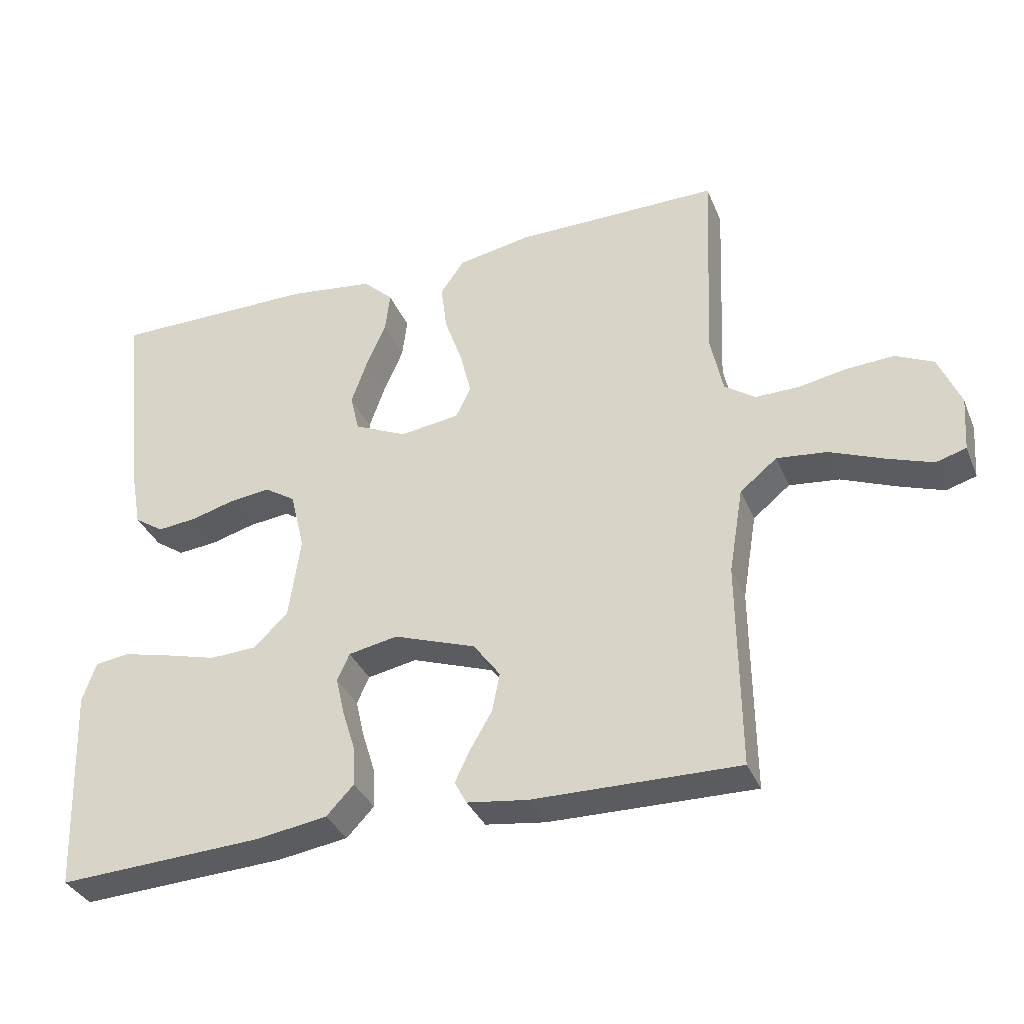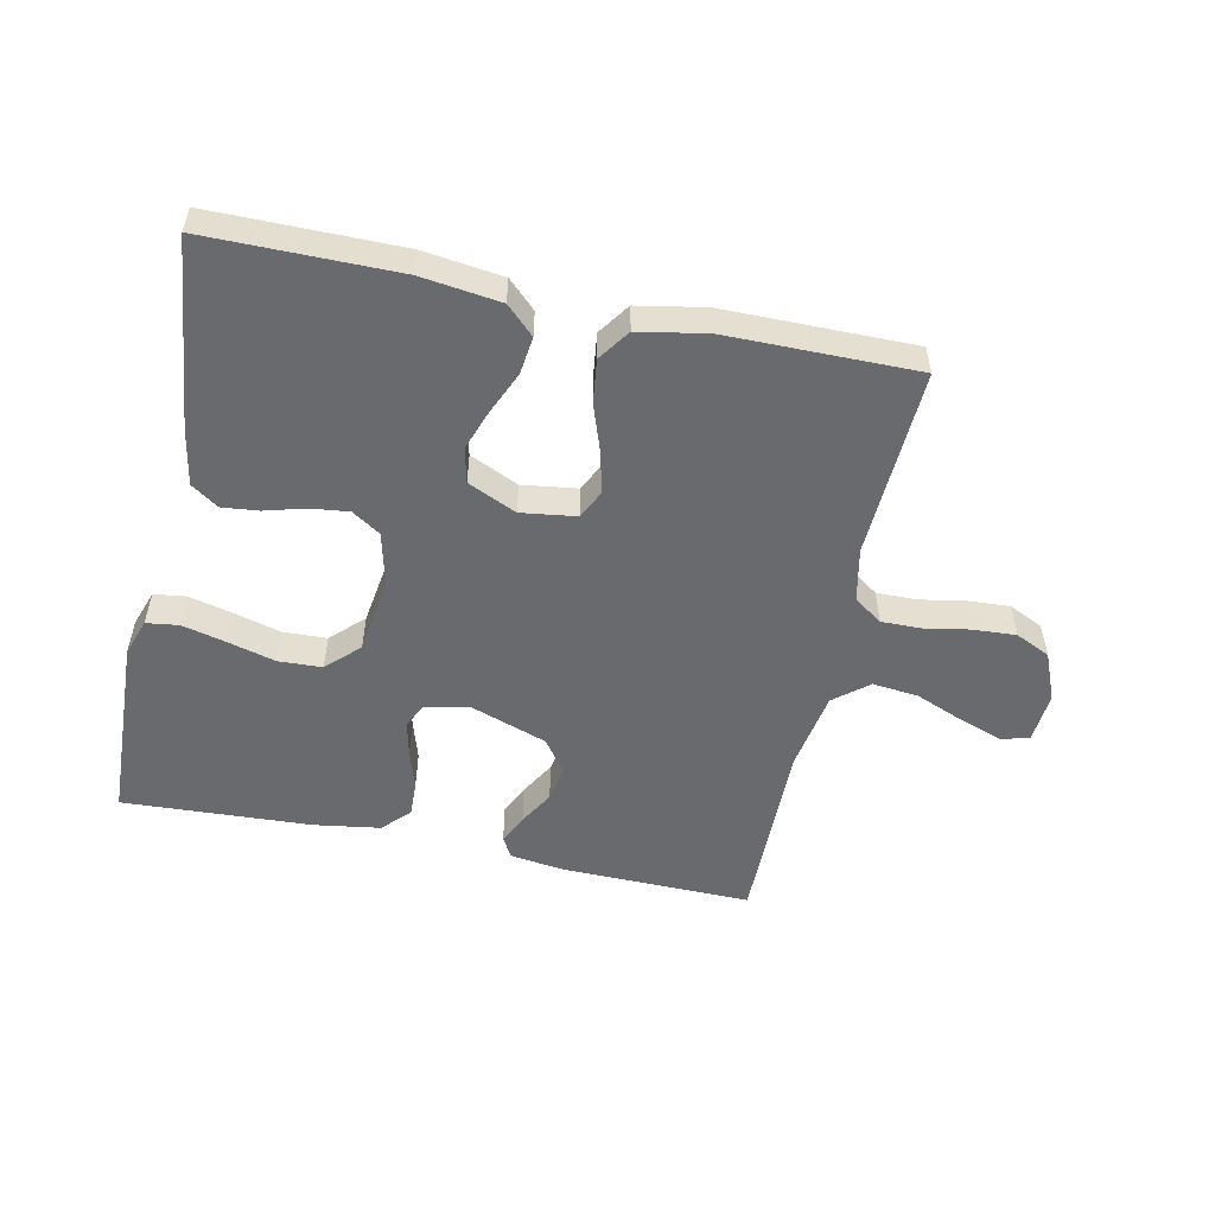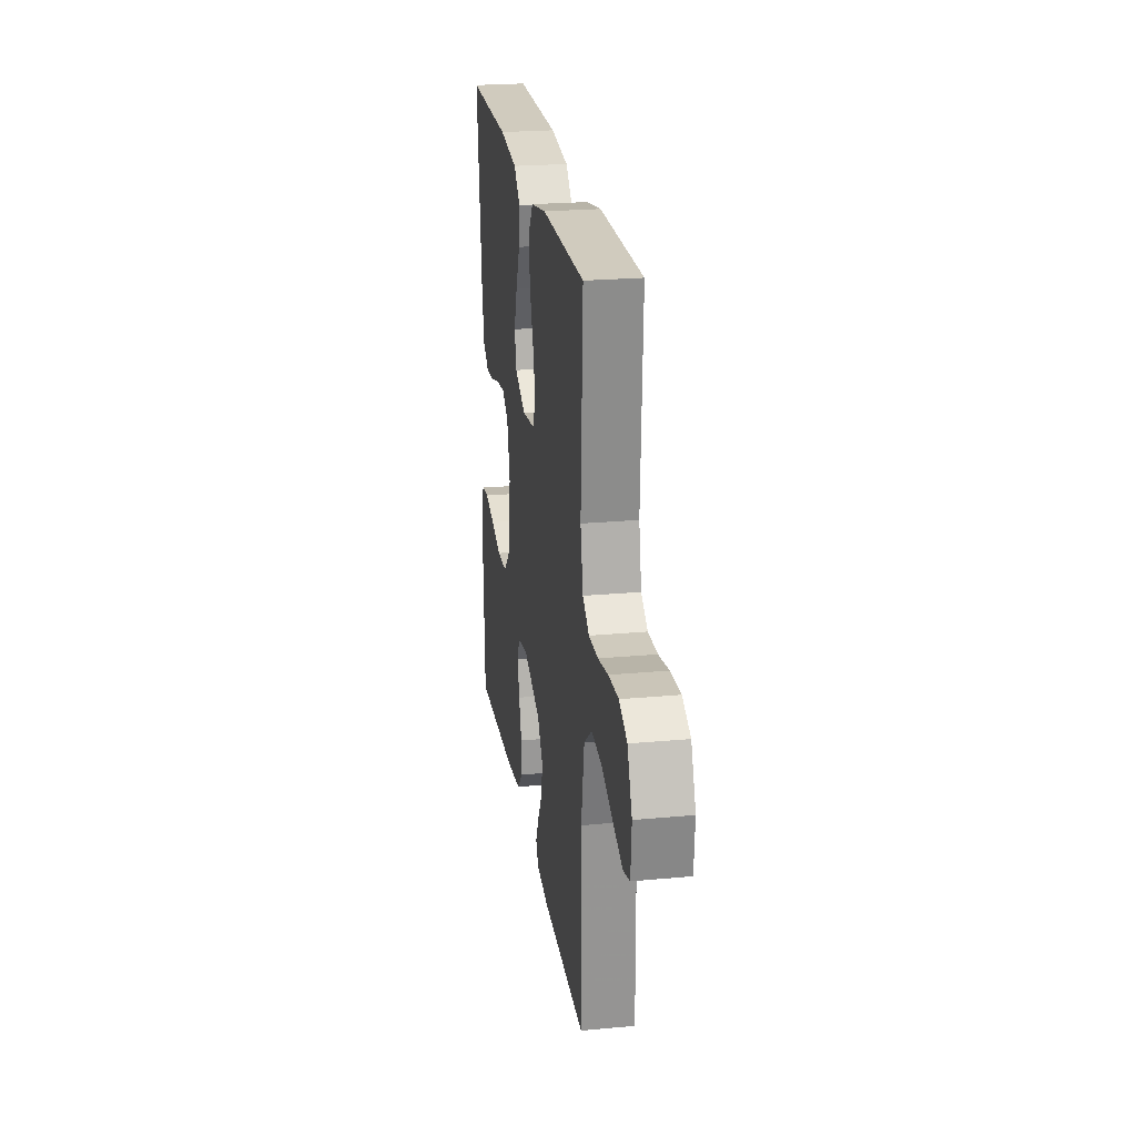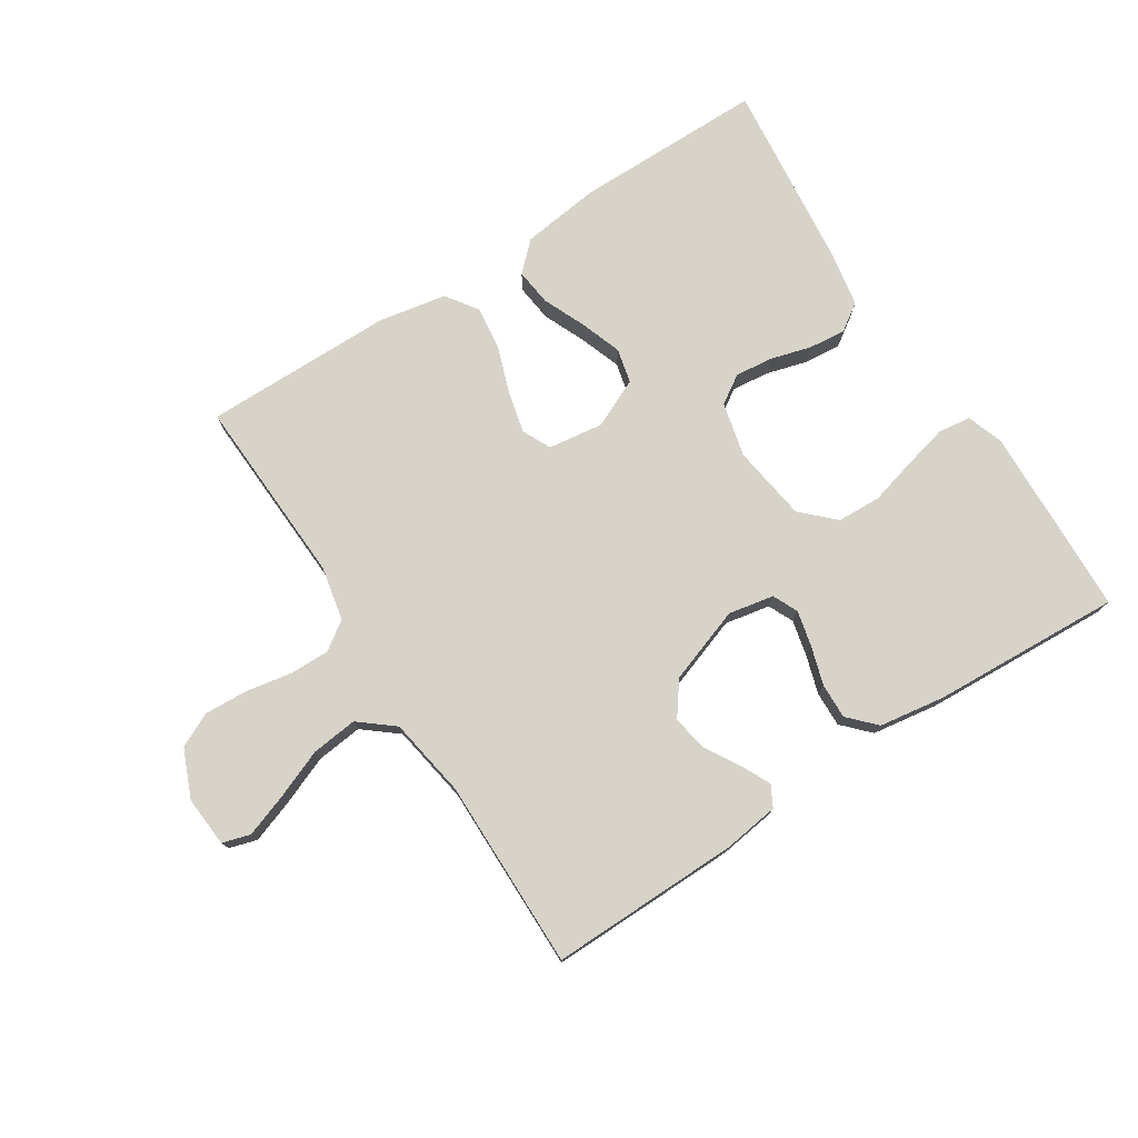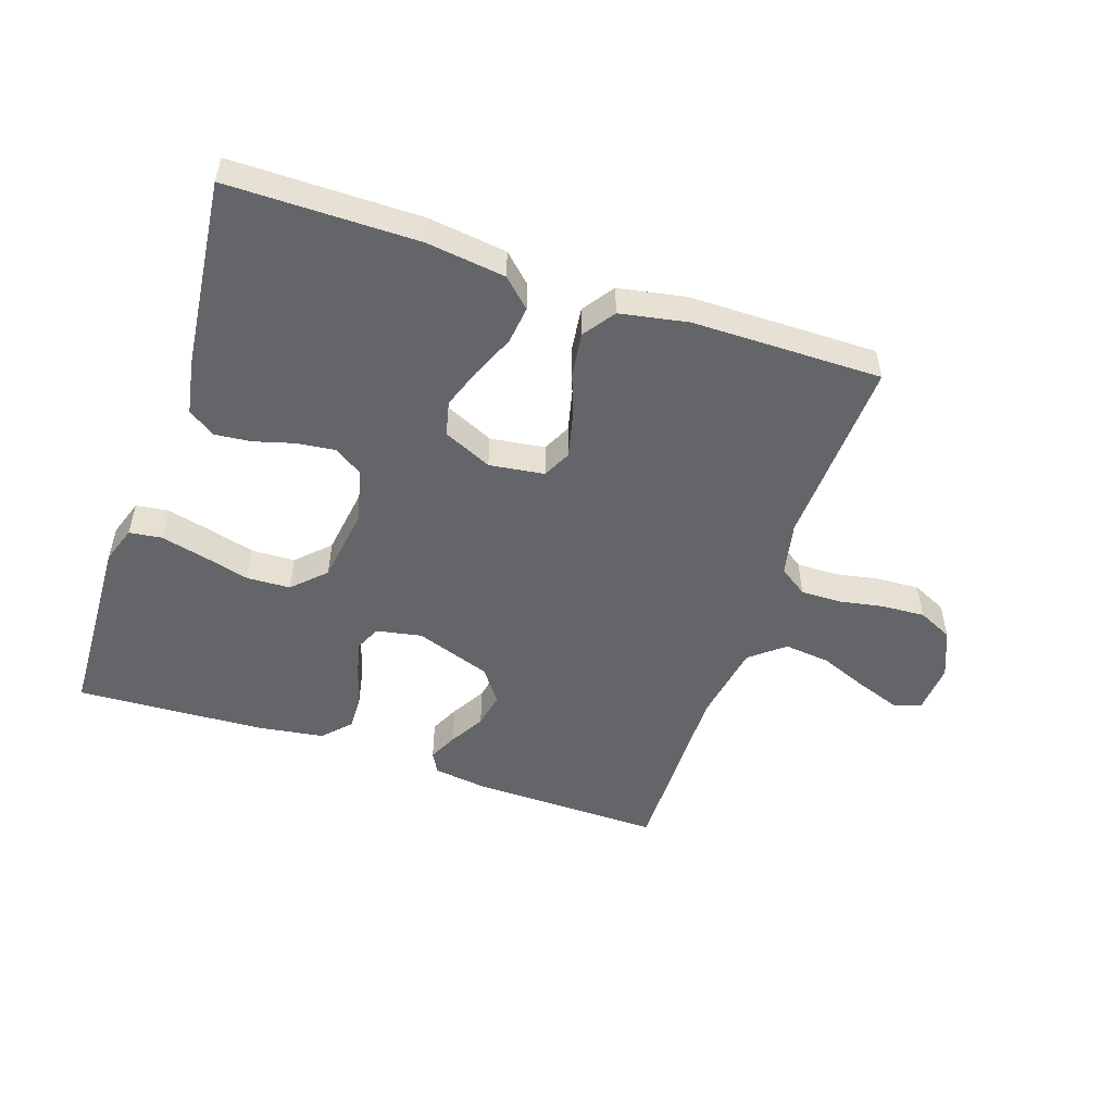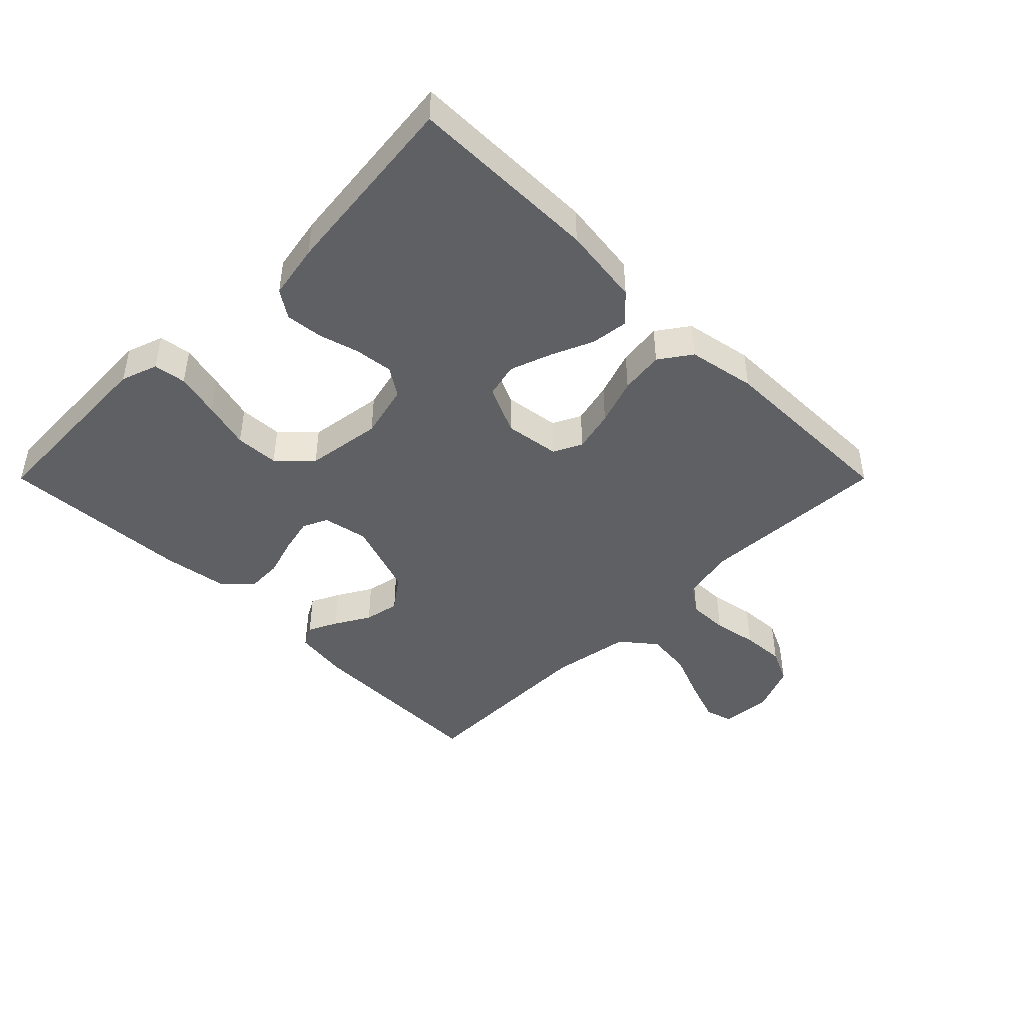
<metadata>
{"format":"obj","ext":"obj","renderer":"f3d","projection":"perspective","resolution":1024,"background":"white","views":[{"elev":-34.7,"azim":20.6,"up":"+Z"},{"elev":-53.0,"azim":-12.1,"up":"+Y"},{"elev":23.7,"azim":81.2,"up":"+Z"},{"elev":76.1,"azim":147.2,"up":"+Y"},{"elev":-51.4,"azim":-18.7,"up":"+Y"},{"elev":-44.7,"azim":-45.0,"up":"+Y"}]}
</metadata>
<code>
v -0.5 0.07 0.5
v -0.2 0.07 0.501
v -0.075 0.07 0.485
v -0.031 0.07 0.443
v -0.038 0.07 0.384
v -0.067 0.07 0.317
v -0.09 0.07 0.252
v -0.077 0.07 0.197
v 0 0.07 0.162
v 0.087 0.07 0.174
v 0.109 0.07 0.219
v 0.093 0.07 0.285
v 0.067 0.07 0.359
v 0.058 0.07 0.428
v 0.093 0.07 0.478
v 0.2 0.07 0.498
v 0.5 0.07 0.5
v 0.487 0.07 0.2
v 0.505 0.07 0.115
v 0.55 0.07 0.084
v 0.614 0.07 0.085
v 0.684 0.07 0.098
v 0.753 0.07 0.102
v 0.808 0.07 0.076
v 0.84 0.07 0
v 0.834 0.07 -0.08
v 0.79 0.07 -0.093
v 0.722 0.07 -0.069
v 0.645 0.07 -0.038
v 0.572 0.07 -0.03
v 0.518 0.07 -0.074
v 0.497 0.07 -0.2
v 0.5 0.07 -0.5
v 0.2 0.07 -0.496
v 0.112 0.07 -0.484
v 0.094 0.07 -0.451
v 0.116 0.07 -0.405
v 0.148 0.07 -0.35
v 0.159 0.07 -0.294
v 0.12 0.07 -0.241
v 0 0.07 -0.199
v -0.072 0.07 -0.213
v -0.09 0.07 -0.253
v -0.077 0.07 -0.309
v -0.058 0.07 -0.37
v -0.056 0.07 -0.426
v -0.096 0.07 -0.468
v -0.2 0.07 -0.484
v -0.5 0.07 -0.5
v -0.512 0.07 -0.2
v -0.492 0.07 -0.142
v -0.441 0.07 -0.135
v -0.371 0.07 -0.152
v -0.296 0.07 -0.172
v -0.227 0.07 -0.169
v -0.177 0.07 -0.12
v -0.16 0.07 0
v -0.181 0.07 0.086
v -0.226 0.07 0.115
v -0.286 0.07 0.108
v -0.35 0.07 0.09
v -0.408 0.07 0.084
v -0.451 0.07 0.113
v -0.467 0.07 0.2
v -0.5 0 0.5
v -0.2 0 0.501
v -0.075 0 0.485
v -0.031 0 0.443
v -0.038 0 0.384
v -0.067 0 0.317
v -0.09 0 0.252
v -0.077 0 0.197
v 0 0 0.162
v 0.087 0 0.174
v 0.109 0 0.219
v 0.093 0 0.285
v 0.067 0 0.359
v 0.058 0 0.428
v 0.093 0 0.478
v 0.2 0 0.498
v 0.5 0 0.5
v 0.487 0 0.2
v 0.505 0 0.115
v 0.55 0 0.084
v 0.614 0 0.085
v 0.684 0 0.098
v 0.753 0 0.102
v 0.808 0 0.076
v 0.84 0 0
v 0.834 0 -0.08
v 0.79 0 -0.093
v 0.722 0 -0.069
v 0.645 0 -0.038
v 0.572 0 -0.03
v 0.518 0 -0.074
v 0.497 0 -0.2
v 0.5 0 -0.5
v 0.2 0 -0.496
v 0.112 0 -0.484
v 0.094 0 -0.451
v 0.116 0 -0.405
v 0.148 0 -0.35
v 0.159 0 -0.294
v 0.12 0 -0.241
v 0 0 -0.199
v -0.072 0 -0.213
v -0.09 0 -0.253
v -0.077 0 -0.309
v -0.058 0 -0.37
v -0.056 0 -0.426
v -0.096 0 -0.468
v -0.2 0 -0.484
v -0.5 0 -0.5
v -0.512 0 -0.2
v -0.492 0 -0.142
v -0.441 0 -0.135
v -0.371 0 -0.152
v -0.296 0 -0.172
v -0.227 0 -0.169
v -0.177 0 -0.12
v -0.16 0 0
v -0.181 0 0.086
v -0.226 0 0.115
v -0.286 0 0.108
v -0.35 0 0.09
v -0.408 0 0.084
v -0.451 0 0.113
v -0.467 0 0.2
f 4 5 6
f 3 4 6
f 2 3 6
f 1 2 6
f 64 1 6
f 63 64 6
f 62 63 6
f 61 62 6
f 60 61 6
f 59 60 6 7
f 58 59 7 8
f 57 58 8 9
f 56 57 9 10
f 52 53 54
f 51 52 54
f 50 51 54
f 49 50 54
f 48 49 54
f 47 48 54
f 46 47 54
f 45 46 54
f 44 45 54
f 43 44 54 55
f 42 43 55 56
f 36 37 38
f 35 36 38
f 34 35 38
f 33 34 38
f 32 33 38
f 31 32 38 39
f 30 31 39 40
f 27 28 29
f 26 27 29
f 25 26 29
f 24 25 29
f 23 24 29
f 22 23 29
f 21 22 29
f 20 21 29 30
f 30 40 41
f 20 30 41
f 19 20 41
f 16 17 18
f 15 16 18
f 14 15 18
f 13 14 18
f 12 13 18
f 11 12 18 19
f 42 56 10
f 41 42 10
f 19 41 10
f 10 11 19
f 70 69 68
f 70 68 67
f 70 67 66
f 70 66 65
f 70 65 128
f 70 128 127
f 70 127 126
f 70 126 125
f 70 125 124
f 71 70 124 123
f 72 71 123 122
f 73 72 122 121
f 74 73 121 120
f 118 117 116
f 118 116 115
f 118 115 114
f 118 114 113
f 118 113 112
f 118 112 111
f 118 111 110
f 118 110 109
f 118 109 108
f 119 118 108 107
f 120 119 107 106
f 102 101 100
f 102 100 99
f 102 99 98
f 102 98 97
f 102 97 96
f 103 102 96 95
f 104 103 95 94
f 93 92 91
f 93 91 90
f 93 90 89
f 93 89 88
f 93 88 87
f 93 87 86
f 93 86 85
f 94 93 85 84
f 105 104 94
f 105 94 84
f 105 84 83
f 82 81 80
f 82 80 79
f 82 79 78
f 82 78 77
f 82 77 76
f 83 82 76 75
f 74 120 106
f 74 106 105
f 74 105 83
f 83 75 74
f 1 65 66 2
f 2 66 67 3
f 3 67 68 4
f 4 68 69 5
f 5 69 70 6
f 6 70 71 7
f 7 71 72 8
f 8 72 73 9
f 9 73 74 10
f 10 74 75 11
f 11 75 76 12
f 12 76 77 13
f 13 77 78 14
f 14 78 79 15
f 15 79 80 16
f 16 80 81 17
f 17 81 82 18
f 18 82 83 19
f 19 83 84 20
f 20 84 85 21
f 21 85 86 22
f 22 86 87 23
f 23 87 88 24
f 24 88 89 25
f 25 89 90 26
f 26 90 91 27
f 27 91 92 28
f 28 92 93 29
f 29 93 94 30
f 30 94 95 31
f 31 95 96 32
f 32 96 97 33
f 33 97 98 34
f 34 98 99 35
f 35 99 100 36
f 36 100 101 37
f 37 101 102 38
f 38 102 103 39
f 39 103 104 40
f 40 104 105 41
f 41 105 106 42
f 42 106 107 43
f 43 107 108 44
f 44 108 109 45
f 45 109 110 46
f 46 110 111 47
f 47 111 112 48
f 48 112 113 49
f 49 113 114 50
f 50 114 115 51
f 51 115 116 52
f 52 116 117 53
f 53 117 118 54
f 54 118 119 55
f 55 119 120 56
f 56 120 121 57
f 57 121 122 58
f 58 122 123 59
f 59 123 124 60
f 60 124 125 61
f 61 125 126 62
f 62 126 127 63
f 63 127 128 64
f 64 128 65 1

</code>
